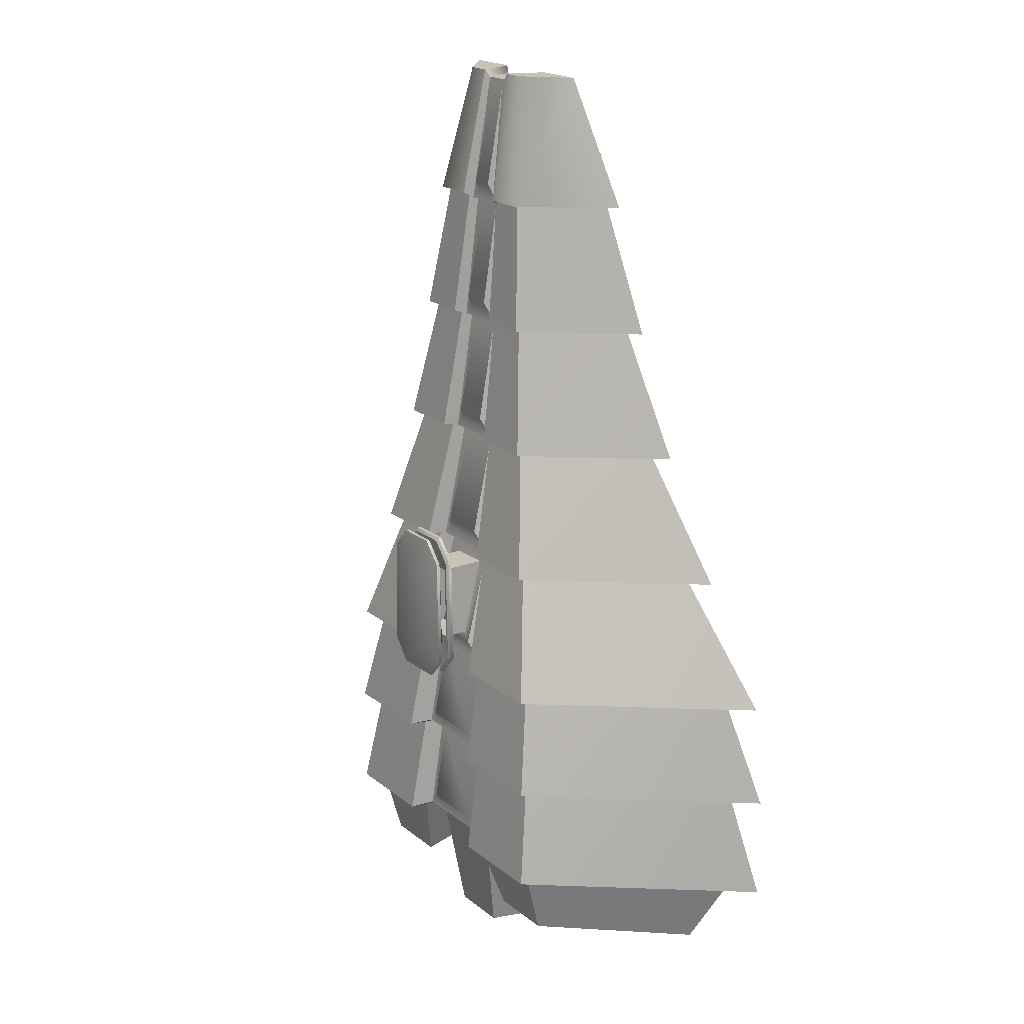
<metadata>
{"format":"obj","ext":"obj","renderer":"f3d","projection":"perspective","resolution":1024,"background":"white","views":[{"elev":19.8,"azim":-125.2,"up":"+Z"}]}
</metadata>
<code>
o Cube_Cube.001
v -0.08585 -0.02565 0.4883
v -0.04293 0.01347 0.4883
v 0.08585 -0.02565 0.4883
v 0.04293 0.01347 0.4883
v -0.1653 0.09609 -0.3841
v -0.2324 -0.1044 -0.36
v 0.2324 -0.1044 -0.36
v 0.1653 0.09609 -0.3841
v -0.2067 -0.0925 -0.1892
v -0.2078 -0.09882 -0.1403
v -0.1599 0.09277 -0.1653
v -0.1452 0.07598 -0.1653
v 0.2067 -0.0925 -0.1892
v 0.2078 -0.09882 -0.1403
v 0.1599 0.09277 -0.1653
v 0.1452 0.07598 -0.1653
v -0.2601 -0.0865 -0.03457
v -0.1821 -0.07907 -0.05957
v -0.206 -0.06978 0.09614
v -0.188 -0.05923 0.09614
v -0.1683 -0.0581 0.2268
v -0.1539 -0.04958 0.2268
v -0.1374 -0.04857 0.3575
v -0.1258 -0.04165 0.3575
v -0.06291 0.02948 0.3575
v -0.06871 0.03639 0.3575
v -0.07695 0.03741 0.2268
v -0.08414 0.04593 0.2268
v -0.09402 0.04706 0.09614
v -0.103 0.0576 0.09614
v -0.1183 0.06078 -0.03457
v -0.1301 0.07433 -0.03457
v 0.1258 -0.04165 0.3575
v 0.1374 -0.04857 0.3575
v 0.1539 -0.04958 0.2268
v 0.1683 -0.0581 0.2268
v 0.188 -0.05923 0.09614
v 0.206 -0.06978 0.09614
v 0.1821 -0.07907 -0.05957
v 0.2601 -0.0865 -0.03457
v 0.1301 0.07433 -0.03457
v 0.1183 0.06078 -0.03457
v 0.103 0.0576 0.09614
v 0.09402 0.04706 0.09614
v 0.08414 0.04593 0.2268
v 0.07695 0.03741 0.2268
v 0.06871 0.03639 0.3575
v 0.06291 0.02948 0.3575
v 0.1496 0.07851 -0.2742
v 0.1648 0.09579 -0.2742
v -0.1648 0.09579 -0.2742
v -0.1496 0.07851 -0.2742
v 0.2106 -0.09453 -0.2982
v 0.229 -0.1036 -0.2503
v -0.229 -0.1036 -0.2503
v -0.2106 -0.09453 -0.2982
v -0.1436 0.04927 -0.4594
v -0.2415 -0.06145 -0.4594
v 0.2415 -0.06145 -0.4594
v 0.1436 0.04927 -0.4594
v 0.1947 -0.1044 -0.36
v -0.06096 -0.06064 -0.04291
v 0.04013 0.0735 -0.3695
v -0.1947 -0.1044 -0.36
v -0.04013 0.0735 -0.3695
v -0.06005 0.09609 -0.3841
v 0.06005 0.09609 -0.3841
v -0.06446 -0.06814 -0.02526
v 0.1735 -0.09882 -0.1403
v 0.06446 -0.06814 -0.02526
v -0.02009 -0.02279 0.472
v -0.1735 -0.09882 -0.1403
v 0.02009 -0.02279 0.472
v 0.06096 -0.06064 -0.04291
v -0.05826 0.09277 -0.1653
v 0.008151 0.01062 0.472
v -0.04779 -0.04956 0.0858
v 0.05826 0.09277 -0.1653
v 0.05334 0.07598 -0.1653
v -0.05038 -0.0553 0.1036
v -0.008151 0.01062 0.472
v -0.05334 0.07598 -0.1653
v -0.04831 0.07433 -0.03457
v -0.07482 -0.07222 -0.1718
v 0.05038 -0.0553 0.1036
v 0.04831 0.07433 -0.03457
v 0.04438 0.06078 -0.03457
v 0.04779 -0.04956 0.0858
v -0.08022 -0.08246 -0.1541
v -0.04438 0.06078 -0.03457
v -0.03929 0.0576 0.09614
v 0.08022 -0.08246 -0.1541
v -0.03833 -0.04156 0.2145
v 0.03929 0.0576 0.09614
v 0.03629 0.04706 0.09614
v -0.04045 -0.04628 0.2323
v 0.07482 -0.07222 -0.1718
v -0.03629 0.04706 0.09614
v -0.033 0.04593 0.2268
v 0.03551 0.06005 -0.1718
v 0.04045 -0.04628 0.2323
v 0.033 0.04593 0.2268
v 0.0306 0.03741 0.2268
v 0.03833 -0.04156 0.2145
v 0.03824 0.07029 -0.1541
v -0.0306 0.03741 0.2268
v -0.02786 0.03639 0.3575
v -0.03824 0.07029 -0.1541
v -0.03065 -0.03509 0.3432
v 0.02786 0.03639 0.3575
v 0.02592 0.02948 0.3575
v -0.032 -0.0384 0.3611
v -0.03551 0.06005 -0.1718
v -0.02592 0.02948 0.3575
v 0.09167 -0.0865 -0.03457
v 0.032 -0.0384 0.3611
v 0.02024 0.05102 -0.05246
v -0.09167 -0.0865 -0.03457
v 0.03035 0.05597 -0.02526
v 0.03065 -0.03509 0.3432
v 0.07364 -0.06978 0.09614
v 0.08359 -0.08528 -0.2613
v -0.03035 0.05597 -0.02526
v -0.07364 -0.06978 0.09614
v -0.06763 -0.05923 0.09614
v -0.02024 0.05102 -0.05246
v 0.07705 -0.07407 -0.2791
v 0.06763 -0.05923 0.09614
v 0.06105 -0.0581 0.2268
v -0.07705 -0.07407 -0.2791
v 0.02202 0.03739 0.0858
v -0.06105 -0.0581 0.2268
v -0.05625 -0.04958 0.2268
v 0.0233 0.04313 0.1036
v -0.08359 -0.08528 -0.2613
v 0.05625 -0.04958 0.2268
v 0.05076 -0.04857 0.3575
v -0.0399 0.07311 -0.2613
v -0.0233 0.04313 0.1036
v -0.05076 -0.04857 0.3575
v -0.04689 -0.04165 0.3575
v -0.02202 0.03739 0.0858
v -0.03662 0.06189 -0.2791
v 0.04689 -0.04165 0.3575
v 0.01727 0.02939 0.2145
v 0.03662 0.06189 -0.2791
v 0.1918 -0.1036 -0.2503
v 0.0399 0.07311 -0.2613
v 0.01833 0.03411 0.2323
v -0.1918 -0.1036 -0.2503
v 0.05484 0.07851 -0.2742
v 0.02515 0.03138 -0.5117
v -0.01833 0.03411 0.2323
v -0.05484 0.07851 -0.2742
v -0.05988 0.09579 -0.2742
v -0.01727 0.02939 0.2145
v -0.02515 0.03138 -0.5117
v 0.05988 0.09579 -0.2742
v -0.04763 -0.04355 -0.5117
v 0.1227 -0.06145 -0.4594
v -0.1227 -0.06145 -0.4594
v 0.01343 0.02292 0.3432
v -0.09005 0.04927 -0.4594
v 0.01411 0.02623 0.3611
v -0.08406 -0.08568 -0.3695
v 0.09005 0.04927 -0.4594
v -0.01411 0.02623 0.3611
v -0.03357 -0.02565 0.4883
v 0.03357 -0.02565 0.4883
v 0.08406 -0.08568 -0.3695
v 0.04763 -0.04355 -0.5117
v 0.01926 0.01347 0.4883
v -0.01926 0.01347 0.4883
v -0.01343 0.02292 0.3432
v -0.1501 0.07875 -0.3841
v -0.3001 -0.09093 -0.3841
v 0.1501 0.07875 -0.3841
v 0.3001 -0.09093 -0.3841
v 0.0442 0.06094 -0.3784
v 0.08442 -0.07312 -0.3784
v -0.105 -0.09093 -0.3841
v -0.05498 0.07875 -0.3841
v -0.08442 -0.07312 -0.3784
v -0.0442 0.06094 -0.3784
v 0.05498 0.07875 -0.3841
v 0.105 -0.09093 -0.3841
v -0.1471 0.05877 -0.4594
v -0.2618 -0.07094 -0.4594
v 0.1471 0.05877 -0.4594
v 0.2618 -0.07094 -0.4594
v 0.03117 0.04088 -0.5117
v 0.05935 -0.05305 -0.5117
v -0.1166 -0.07094 -0.4594
v -0.0784 0.05877 -0.4594
v -0.05935 -0.05305 -0.5117
v -0.03117 0.04088 -0.5117
v 0.0784 0.05877 -0.4594
v 0.1166 -0.07094 -0.4594
v -0.1452 0.03471 -0.421
v -0.2173 -0.04689 -0.421
v 0.1452 0.03471 -0.421
v 0.2173 -0.04689 -0.421
v 0.01854 0.02153 -0.4733
v 0.03511 -0.0337 -0.4733
v -0.1297 -0.04689 -0.421
v -0.1057 0.03471 -0.421
v -0.03511 -0.0337 -0.4733
v -0.01854 0.02153 -0.4733
v 0.1057 0.03471 -0.421
v 0.1297 -0.04689 -0.421
v 0.08969 -0.08419 -0.1629
v 0.06738 -0.05892 -0.03411
v -0.04684 0.07202 -0.1629
v -0.03568 0.04674 -0.03411
v 0.02699 -0.02154 0.4809
v -0.02699 -0.02154 0.4809
v -0.04828 0.07465 -0.3784
v 0.04828 0.07465 -0.3784
v 0.08419 -0.07293 -0.2702
v -0.08419 -0.07293 -0.2702
v 0.03568 0.04674 -0.03411
v 0.04684 0.07202 -0.1629
v -0.04409 0.06075 -0.2702
v 0.04409 0.06075 -0.2702
v -0.06738 -0.05892 -0.03411
v -0.08969 -0.08419 -0.1629
v -0.02653 0.03501 0.2234
v -0.02084 0.02201 0.3522
v -0.09231 -0.08657 -0.2702
v 0.09231 -0.08657 -0.2702
v -0.08179 -0.07093 -0.1629
v 0.08179 -0.07093 -0.1629
v 0.02084 0.02201 0.3522
v 0.02653 0.03501 0.2234
v 0.04815 0.0744 -0.2702
v -0.04815 0.0744 -0.2702
v 0.04289 0.05876 -0.1629
v -0.04289 0.05876 -0.1629
v -0.02918 0.03591 0.09465
v 0.02918 0.03591 0.09465
v 0.03884 0.05745 -0.03411
v -0.03884 0.05745 -0.03411
v -0.0246 0.02828 0.2234
v 0.0246 0.02828 0.2234
v 0.03159 0.04423 0.09465
v -0.03159 0.04423 0.09465
v -0.01549 0.009368 0.4809
v 0.01549 0.009368 0.4809
v -0.0224 0.02748 0.3522
v 0.0224 0.02748 0.3522
v -0.09257 -0.08682 -0.3784
v 0.05437 -0.04808 0.09465
v -0.05437 -0.04808 0.09465
v -0.0737 -0.06962 -0.03411
v 0.0737 -0.06962 -0.03411
v 0.09257 -0.08682 -0.3784
v 0.04523 -0.04045 0.2234
v -0.04523 -0.04045 0.2234
v -0.0592 -0.05641 0.09465
v 0.0592 -0.05641 0.09465
v 0.0377 -0.03419 0.3522
v -0.0377 -0.03419 0.3522
v -0.04908 -0.04718 0.2234
v 0.04908 -0.04718 0.2234
v -0.04081 -0.03965 0.3522
v 0.04081 -0.03965 0.3522
v 0.06499 -0.0871 -0.1422
v -0.02215 0.07238 -0.1326
v -0.03251 0.07918 -0.36
v 0.03251 0.07918 -0.36
v 0.02215 0.07238 -0.1326
v -0.06499 -0.0871 -0.1422
v -0.01485 0.03985 0.2436
v -0.06772 -0.09081 -0.2518
v 0.06772 -0.09081 -0.2518
v 0.01485 0.03985 0.2436
v 0.03232 0.07863 -0.2518
v -0.03232 0.07863 -0.2518
v 0.02459 0.06095 -0.01355
v -0.02459 0.06095 -0.01355
v 0.01887 0.04861 0.115
v -0.01887 0.04861 0.115
v -0.01143 0.03152 0.3726
v 0.01143 0.03152 0.3726
v -0.06809 -0.09136 -0.36
v -0.05222 -0.07312 -0.01355
v 0.05222 -0.07312 -0.01355
v 0.06809 -0.09136 -0.36
v -0.04081 -0.06078 0.115
v 0.04081 -0.06078 0.115
v -0.03277 -0.05202 0.2436
v 0.03277 -0.05202 0.2436
v -0.02593 -0.04369 0.3726
v 0.02593 -0.04369 0.3726
v -0.02861 0.04847 -0.04291
v 0.02861 0.04847 -0.04291
v 0.03098 0.07493 -0.1422
v -0.03098 0.07493 -0.1422
v -0.02123 0.103 -0.01238
v -0.04101 0.103 -0.03453
v -0.02024 0.09839 -0.05246
v 0.04101 0.103 -0.03453
v 0.02123 0.103 -0.01238
v 0.02024 0.09839 -0.05246
v 0.02506 0.103 -0.1727
v 0.04378 0.103 -0.1505
v 0.02215 0.09839 -0.1326
v -0.04378 0.103 -0.1505
v -0.02506 0.103 -0.1727
v -0.02215 0.09839 -0.1326
v -0.04101 0.1225 -0.03453
v -0.02123 0.1225 -0.01238
v -0.02024 0.1271 -0.05246
v 0.02123 0.1225 -0.01238
v 0.04101 0.1225 -0.03453
v 0.02024 0.1271 -0.05246
v 0.04378 0.1225 -0.1505
v 0.02506 0.1225 -0.1727
v 0.02215 0.1271 -0.1326
v -0.02506 0.1225 -0.1727
v -0.04378 0.1225 -0.1505
v -0.02215 0.1271 -0.1326
v -0.04378 0.1187 -0.1505
v -0.02506 0.1187 -0.1727
v -0.02506 0.1068 -0.1727
v -0.04378 0.1068 -0.1505
v 0.04378 0.1068 -0.1505
v 0.02506 0.1068 -0.1727
v 0.02506 0.1187 -0.1727
v 0.04378 0.1187 -0.1505
v -0.02123 0.1187 -0.01238
v -0.04101 0.1187 -0.03453
v -0.04101 0.1068 -0.03453
v -0.02123 0.1068 -0.01238
v 0.02123 0.1068 -0.01238
v 0.04101 0.1068 -0.03453
v 0.04101 0.1187 -0.03453
v 0.02123 0.1187 -0.01238
v 0.01992 0.1089 -0.01562
v 0.03848 0.1089 -0.03687
v 0.03848 0.1166 -0.03687
v 0.01992 0.1166 -0.01562
v -0.01992 0.1166 -0.01562
v -0.03848 0.1166 -0.03687
v -0.03848 0.1089 -0.03687
v -0.01992 0.1089 -0.01562
v 0.04108 0.1089 -0.1482
v 0.02352 0.1089 -0.1695
v 0.02352 0.1166 -0.1695
v 0.04108 0.1166 -0.1482
v -0.04108 0.1166 -0.1482
v -0.02352 0.1166 -0.1695
v -0.02352 0.1089 -0.1695
v -0.04108 0.1089 -0.1482
v -0.3296 -0.108 -0.2742
v -0.2903 -0.08815 -0.1653
v -0.2366 -0.07295 -0.03457
v -0.3198 -0.1049 -0.1653
v 0.3198 -0.1049 -0.1653
v 0.2366 -0.07295 -0.03457
v 0.3296 -0.108 -0.2742
v 0.2903 -0.08815 -0.1653
v 0.2993 -0.09068 -0.2742
v 0.3306 -0.1083 -0.3841
v -0.3306 -0.1083 -0.3841
v -0.2993 -0.09068 -0.2742
v -0.08381 -0.07295 -0.03457
v -0.1116 -0.1049 -0.1653
v 0.1116 -0.1049 -0.1653
v 0.08381 -0.07295 -0.03457
v 0.1148 -0.108 -0.2742
v 0.1017 -0.08815 -0.1653
v -0.1017 -0.08815 -0.1653
v -0.1148 -0.108 -0.2742
v 0.1151 -0.1083 -0.3841
v 0.1047 -0.09068 -0.2742
v -0.1047 -0.09068 -0.2742
v -0.1151 -0.1083 -0.3841
v -0.2104 -0.1421 -0.2999
v -0.2067 -0.1366 -0.2381
v -0.1821 -0.1229 -0.1026
v -0.1907 -0.1352 -0.1848
v 0.1907 -0.1352 -0.1848
v 0.1821 -0.1229 -0.1026
v 0.2104 -0.1421 -0.2999
v 0.2067 -0.1366 -0.2381
v 0.2106 -0.139 -0.3491
v 0.2135 -0.1432 -0.4116
v -0.2135 -0.1432 -0.4116
v -0.2106 -0.139 -0.3491
f 376 256 375
f 366 5 365
f 45 33 36
f 136 260 121
f 90 213 75
f 369 362 359
f 67 177 185
f 66 175 5
f 128 260 252
f 366 374 355
f 372 211 232
f 110 248 172
f 181 251 378
f 22 30 19
f 24 28 21
f 3 47 4
f 20 32 17
f 363 8 49
f 41 37 40
f 43 35 38
f 115 360 40
f 111 250 110
f 373 229 231
f 154 236 223
f 357 11 358
f 370 255 212
f 15 360 359
f 362 50 16
f 356 11 12
f 16 158 79
f 15 362 16
f 91 29 30
f 99 27 28
f 2 107 26
f 4 110 172
f 121 37 38
f 129 35 36
f 3 137 34
f 1 140 168
f 41 360 42
f 43 37 44
f 45 35 46
f 47 33 48
f 24 26 25
f 22 28 27
f 20 30 29
f 357 32 31
f 49 158 50
f 366 51 52
f 363 50 361
f 152 204 203
f 356 51 355
f 151 218 224
f 8 178 177
f 5 176 365
f 61 387 53
f 1 26 23
f 79 222 78
f 375 178 364
f 168 2 1
f 161 200 205
f 114 249 228
f 52 155 154
f 125 254 253
f 363 371 376
f 82 213 238
f 137 33 34
f 107 247 249
f 132 24 21
f 173 216 247
f 124 22 19
f 367 254 118
f 118 20 17
f 82 236 155
f 107 25 26
f 186 256 180
f 102 48 45
f 99 228 227
f 94 46 43
f 129 261 264
f 86 44 41
f 95 241 240
f 78 42 15
f 373 226 368
f 7 387 388
f 368 356 373
f 6 390 56
f 118 357 367
f 115 37 128
f 124 20 125
f 121 35 136
f 132 22 133
f 129 33 144
f 367 226 225
f 110 48 111
f 75 12 11
f 55 150 379
f 94 44 95
f 91 27 106
f 86 42 87
f 83 29 98
f 151 235 158
f 140 24 141
f 83 31 32
f 12 155 51
f 378 176 181
f 185 218 67
f 49 67 151
f 52 66 5
f 125 259 124
f 102 46 103
f 99 25 114
f 128 255 115
f 4 169 3
f 78 16 79
f 75 31 90
f 94 244 103
f 251 180 256
f 65 270 63
f 90 242 214
f 136 264 257
f 247 215 248
f 87 241 86
f 133 263 132
f 218 184 217
f 154 217 66
f 65 143 269
f 370 211 369
f 122 97 275
f 372 230 371
f 167 81 283
f 123 279 119
f 377 251 220
f 139 281 134
f 182 183 181
f 170 285 165
f 185 180 179
f 145 134 281
f 87 222 221
f 108 297 105
f 98 246 239
f 144 266 261
f 71 112 293
f 95 245 94
f 123 142 280
f 141 265 140
f 122 274 135
f 79 235 237
f 211 231 232
f 172 215 169
f 222 238 213
f 137 215 266
f 140 216 168
f 241 214 242
f 102 233 111
f 245 239 246
f 106 227 243
f 234 243 227
f 377 229 374
f 250 228 249
f 255 225 212
f 132 262 141
f 103 234 102
f 260 253 252
f 264 258 257
f 376 230 219
f 265 261 266
f 98 242 83
f 182 217 184
f 219 229 220
f 133 259 258
f 223 235 224
f 157 207 159
f 91 243 246
f 69 14 383
f 188 175 187
f 190 177 178
f 192 179 180
f 194 181 193
f 195 184 196
f 197 186 185
f 196 179 191
f 195 180 183
f 190 186 198
f 188 181 176
f 194 175 182
f 197 177 189
f 58 187 57
f 59 189 190
f 171 191 192
f 163 193 161
f 159 196 157
f 166 198 197
f 157 191 152
f 171 195 159
f 59 198 160
f 58 193 188
f 163 187 194
f 166 189 60
f 210 201 202
f 199 205 200
f 203 207 208
f 159 204 171
f 57 200 58
f 160 209 210
f 57 206 199
f 161 206 163
f 160 202 59
f 60 202 201
f 152 208 157
f 60 209 166
f 92 212 74
f 108 214 295
f 71 215 216
f 63 217 65
f 127 220 130
f 105 221 222
f 143 224 146
f 62 212 225
f 89 211 92
f 153 228 174
f 135 230 122
f 97 231 84
f 149 233 234
f 295 221 296
f 108 222 213
f 148 236 138
f 113 237 100
f 131 239 240
f 119 242 123
f 156 244 145
f 134 246 139
f 63 224 218
f 174 233 162
f 149 227 153
f 65 223 143
f 76 247 248
f 167 250 249
f 165 220 251
f 88 253 77
f 68 255 70
f 170 219 127
f 104 258 93
f 80 260 85
f 148 237 235
f 138 238 113
f 120 262 109
f 101 263 264
f 112 216 265
f 116 215 73
f 123 239 142
f 119 240 241
f 165 256 170
f 139 243 156
f 134 244 245
f 135 231 229
f 122 232 97
f 164 248 250
f 167 247 81
f 101 261 120
f 112 266 116
f 89 225 226
f 96 262 263
f 85 257 104
f 80 258 259
f 70 252 88
f 68 253 254
f 312 316 313
f 273 162 276
f 146 269 143
f 130 288 127
f 100 278 113
f 71 294 73
f 280 131 279
f 282 145 281
f 84 275 97
f 76 283 81
f 292 109 291
f 290 93 289
f 287 77 286
f 267 62 272
f 109 96 291
f 108 295 298
f 116 293 112
f 167 284 164
f 77 68 286
f 296 105 297
f 93 80 289
f 85 289 80
f 170 127 288
f 153 174 273
f 101 291 96
f 138 113 278
f 138 277 148
f 131 119 279
f 116 73 294
f 84 135 274
f 139 156 282
f 153 276 149
f 146 63 270
f 92 74 267
f 101 120 292
f 76 164 284
f 130 165 285
f 85 104 290
f 62 89 272
f 68 287 286
f 92 272 89
f 70 88 287
f 100 148 277
f 162 149 276
f 126 296 117
f 271 298 268
f 268 295 126
f 271 296 297
f 306 336 302
f 304 299 301
f 309 328 305
f 300 326 308
f 331 342 338
f 310 305 307
f 322 311 313
f 310 300 308
f 324 318 329
f 307 302 304
f 318 322 319
f 327 348 347
f 337 342 341
f 328 353 348
f 338 312 331
f 315 319 316
f 330 315 337
f 332 321 323
f 299 300 301
f 302 303 304
f 305 306 307
f 308 309 310
f 311 312 313
f 314 315 316
f 317 318 319
f 320 321 322
f 326 353 325
f 337 350 330
f 332 343 331
f 333 354 326
f 324 321 320
f 312 332 331
f 306 328 327
f 326 309 308
f 330 318 317
f 334 300 299
f 303 336 335
f 338 315 314
f 303 334 299
f 316 322 313
f 268 307 271
f 271 304 117
f 117 301 126
f 268 301 310
f 333 346 345
f 323 352 351
f 336 347 340
f 336 339 335
f 332 351 344
f 329 352 324
f 335 346 334
f 330 349 329
f 55 356 355
f 10 357 358
f 14 360 39
f 54 362 13
f 7 363 53
f 6 366 365
f 72 367 18
f 69 370 369
f 147 372 371
f 150 373 9
f 61 376 375
f 64 377 56
f 53 363 376
f 7 375 364
f 6 378 64
f 56 377 366
f 14 369 359
f 13 362 372
f 39 360 370
f 10 368 72
f 18 367 357
f 9 373 356
f 55 374 150
f 54 371 361
f 54 386 385
f 150 380 379
f 147 386 13
f 6 64 389
f 10 72 382
f 14 384 383
f 69 384 39
f 61 7 388
f 10 381 18
f 147 54 385
f 55 380 9
f 72 381 382
f 64 390 389
f 376 219 256
f 366 52 5
f 45 48 33
f 136 257 260
f 90 214 213
f 369 372 362
f 67 8 177
f 66 182 175
f 128 121 260
f 366 377 374
f 372 369 211
f 110 250 248
f 181 183 251
f 22 27 30
f 24 25 28
f 3 34 47
f 20 29 32
f 363 364 8
f 41 44 37
f 43 46 35
f 115 370 360
f 111 233 250
f 373 374 229
f 154 155 236
f 357 31 11
f 370 115 255
f 15 42 360
f 362 361 50
f 356 358 11
f 16 50 158
f 15 359 362
f 91 98 29
f 99 106 27
f 2 173 107
f 4 47 110
f 121 128 37
f 129 136 35
f 3 169 137
f 1 23 140
f 41 40 360
f 43 38 37
f 45 36 35
f 47 34 33
f 24 23 26
f 22 21 28
f 20 19 30
f 357 17 32
f 49 151 158
f 366 355 51
f 363 49 50
f 152 171 204
f 356 12 51
f 151 67 218
f 8 364 178
f 5 175 176
f 61 388 387
f 1 2 26
f 79 237 222
f 375 186 178
f 168 173 2
f 161 58 200
f 114 107 249
f 52 51 155
f 125 118 254
f 363 361 371
f 82 75 213
f 137 144 33
f 107 173 247
f 132 141 24
f 173 168 216
f 124 133 22
f 367 225 254
f 118 125 20
f 82 238 236
f 107 114 25
f 186 375 256
f 102 111 48
f 99 114 228
f 94 103 46
f 129 144 261
f 86 95 44
f 95 86 241
f 78 87 42
f 373 231 226
f 7 53 387
f 368 358 356
f 6 389 390
f 118 17 357
f 115 40 37
f 124 19 20
f 121 38 35
f 132 21 22
f 129 36 33
f 367 368 226
f 110 47 48
f 75 82 12
f 94 43 44
f 91 30 27
f 86 41 42
f 83 32 29
f 151 224 235
f 140 23 24
f 83 90 31
f 12 82 155
f 378 365 176
f 185 179 218
f 49 8 67
f 52 154 66
f 125 253 259
f 102 45 46
f 99 28 25
f 128 252 255
f 4 172 169
f 78 15 16
f 75 11 31
f 94 245 244
f 251 183 180
f 65 269 270
f 90 83 242
f 136 129 264
f 247 216 215
f 87 221 241
f 133 258 263
f 218 179 184
f 154 223 217
f 370 212 211
f 372 232 230
f 123 280 279
f 377 378 251
f 139 282 281
f 182 184 183
f 170 288 285
f 185 186 180
f 87 78 222
f 108 298 297
f 98 91 246
f 144 137 266
f 95 240 245
f 141 262 265
f 122 275 274
f 79 158 235
f 211 226 231
f 172 248 215
f 222 237 238
f 137 169 215
f 140 265 216
f 241 221 214
f 102 234 233
f 245 240 239
f 106 99 227
f 234 244 243
f 377 220 229
f 250 233 228
f 255 254 225
f 132 263 262
f 103 244 234
f 260 259 253
f 264 263 258
f 376 371 230
f 265 262 261
f 98 239 242
f 182 66 217
f 219 230 229
f 133 124 259
f 223 236 235
f 157 208 207
f 91 106 243
f 188 176 175
f 190 189 177
f 192 191 179
f 194 182 181
f 195 183 184
f 197 198 186
f 196 184 179
f 195 192 180
f 190 178 186
f 188 193 181
f 194 187 175
f 197 185 177
f 58 188 187
f 59 60 189
f 171 152 191
f 163 194 193
f 159 195 196
f 166 160 198
f 157 196 191
f 171 192 195
f 59 190 198
f 58 161 193
f 163 57 187
f 166 197 189
f 210 209 201
f 199 206 205
f 203 204 207
f 159 207 204
f 57 199 200
f 160 166 209
f 57 163 206
f 161 205 206
f 160 210 202
f 60 59 202
f 152 203 208
f 60 201 209
f 92 211 212
f 108 213 214
f 71 73 215
f 63 218 217
f 127 219 220
f 105 296 221
f 143 223 224
f 62 74 212
f 89 226 211
f 153 227 228
f 135 229 230
f 97 232 231
f 149 162 233
f 295 214 221
f 108 105 222
f 148 235 236
f 113 238 237
f 131 142 239
f 119 241 242
f 156 243 244
f 134 245 246
f 63 146 224
f 174 228 233
f 149 234 227
f 65 217 223
f 76 81 247
f 167 164 250
f 165 130 220
f 88 252 253
f 68 254 255
f 170 256 219
f 104 257 258
f 80 259 260
f 148 100 237
f 138 236 238
f 120 261 262
f 101 96 263
f 112 71 216
f 116 266 215
f 123 242 239
f 119 131 240
f 165 251 256
f 139 246 243
f 134 145 244
f 135 84 231
f 122 230 232
f 164 76 248
f 167 249 247
f 101 264 261
f 112 265 266
f 89 62 225
f 96 109 262
f 85 260 257
f 80 93 258
f 70 255 252
f 68 77 253
f 312 314 316
f 273 174 162
f 146 270 269
f 130 285 288
f 100 277 278
f 71 293 294
f 280 142 131
f 282 156 145
f 84 274 275
f 76 284 283
f 292 120 109
f 290 104 93
f 287 88 77
f 267 74 62
f 116 294 293
f 167 283 284
f 85 290 289
f 101 292 291
f 138 278 277
f 153 273 276
f 68 70 287
f 92 267 272
f 126 295 296
f 271 297 298
f 268 298 295
f 271 117 296
f 306 327 336
f 304 303 299
f 309 325 328
f 300 333 326
f 331 343 342
f 310 309 305
f 322 321 311
f 310 301 300
f 324 320 318
f 307 306 302
f 318 320 322
f 327 328 348
f 337 338 342
f 328 325 353
f 338 314 312
f 315 317 319
f 330 317 315
f 332 311 321
f 326 354 353
f 337 341 350
f 332 344 343
f 333 345 354
f 324 323 321
f 312 311 332
f 306 305 328
f 326 325 309
f 330 329 318
f 334 333 300
f 303 302 336
f 338 337 315
f 303 335 334
f 316 319 322
f 268 310 307
f 271 307 304
f 117 304 301
f 268 126 301
f 333 334 346
f 323 324 352
f 336 327 347
f 336 340 339
f 332 323 351
f 329 349 352
f 335 339 346
f 330 350 349
f 55 9 356
f 10 18 357
f 14 359 360
f 54 361 362
f 7 364 363
f 6 56 366
f 72 368 367
f 69 39 370
f 147 13 372
f 150 374 373
f 61 53 376
f 64 378 377
f 7 61 375
f 6 365 378
f 14 69 369
f 10 358 368
f 55 355 374
f 54 147 371
f 54 13 386
f 150 9 380
f 147 385 386
f 14 39 384
f 69 383 384
f 10 382 381
f 55 379 380
f 72 18 381
f 64 56 390

</code>
